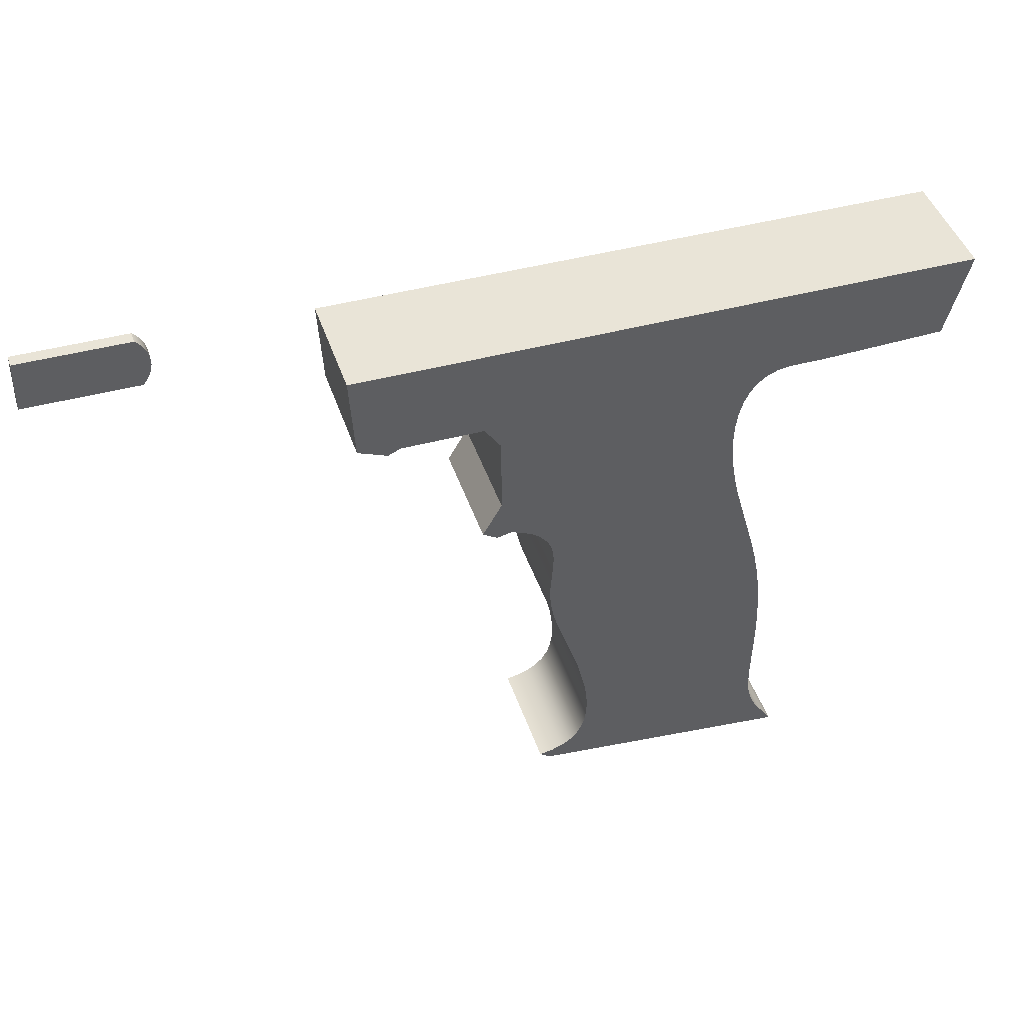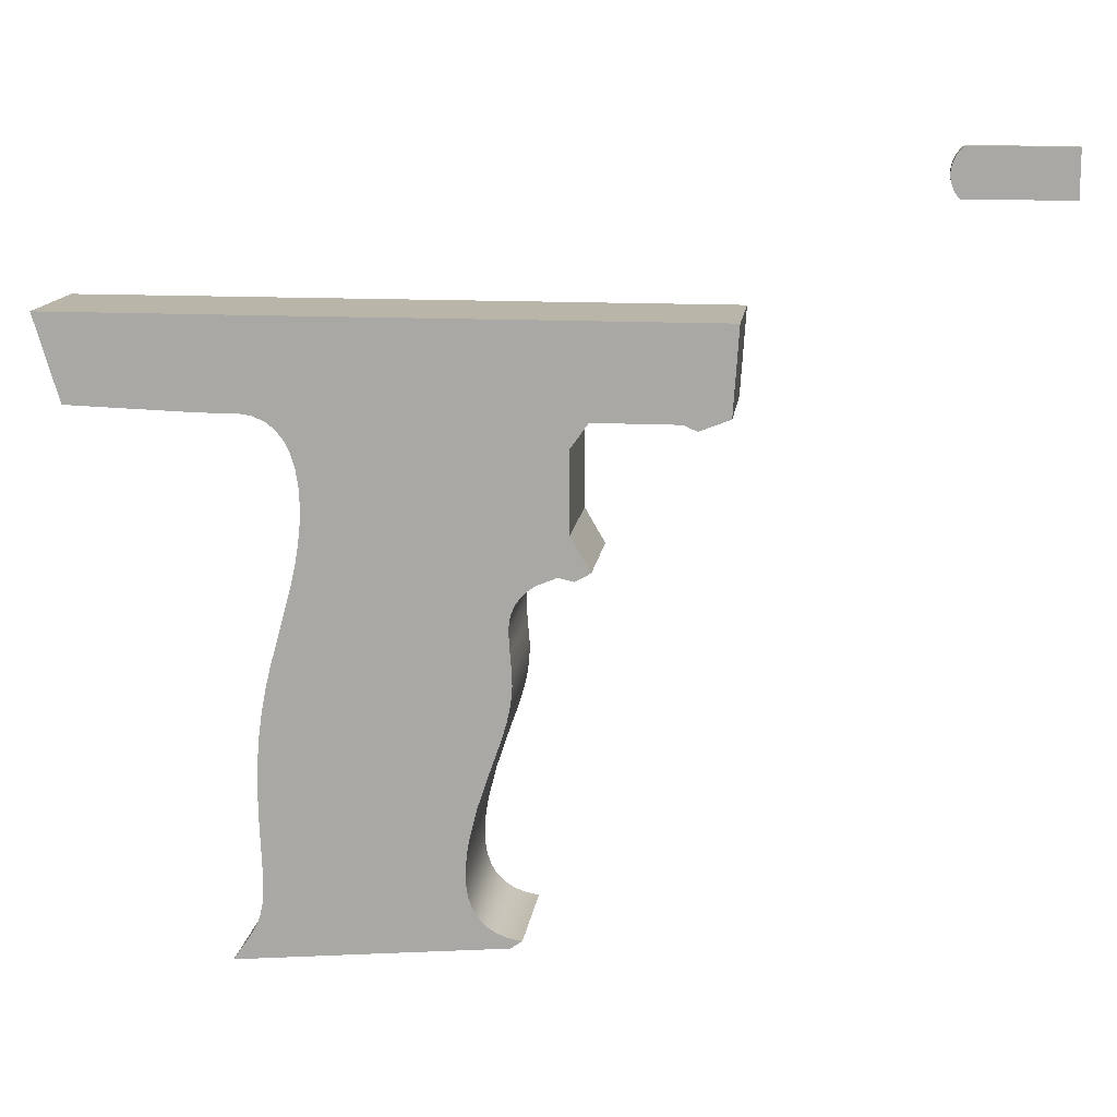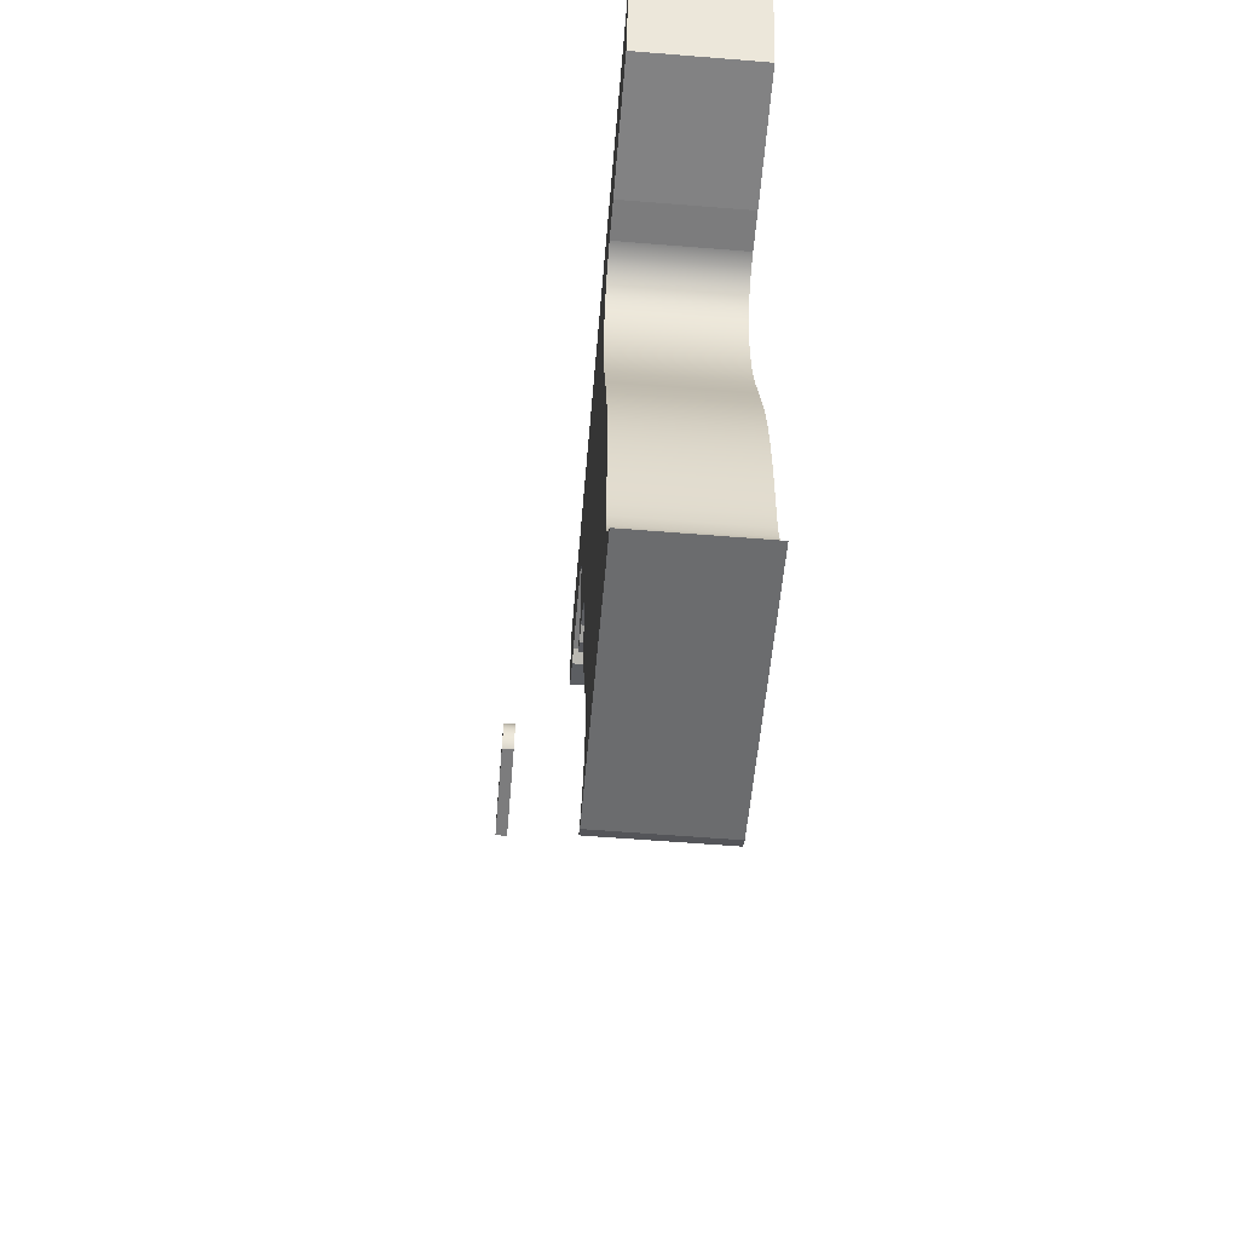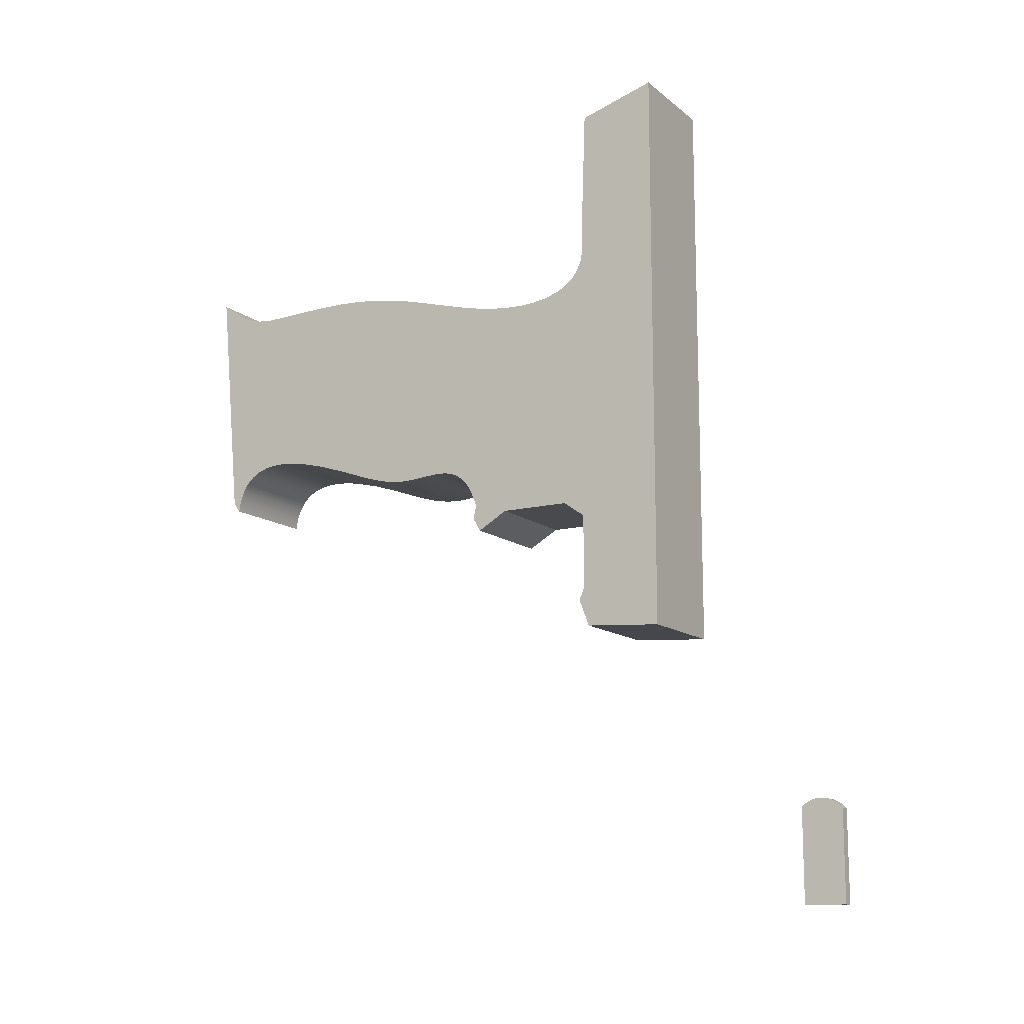
<metadata>
{"format":"obj","ext":"obj","renderer":"f3d","projection":"perspective","resolution":1024,"background":"white","views":[{"elev":43.0,"azim":72.3,"up":"+Z"},{"elev":13.5,"azim":-83.0,"up":"+Z"},{"elev":-58.8,"azim":175.2,"up":"+Z"},{"elev":-12.8,"azim":-59.6,"up":"+Y"}]}
</metadata>
<code>
v 0.436 0.9153 3.891
v 0.436 1.361 3.891
v 0.486 1.361 3.891
v 0.486 0.9153 3.891
v 0.436 0.9153 4.091
v 0.436 0.9153 3.891
v 0.486 0.9153 3.891
v 0.486 0.9153 4.091
v 0.436 1.35 4.091
v 0.436 0.9153 4.091
v 0.486 0.9153 4.091
v 0.486 1.35 4.091
v 0.436 1.361 3.891
v 0.436 1.372 3.903
v 0.436 1.381 3.916
v 0.436 1.388 3.931
v 0.436 1.394 3.946
v 0.436 1.398 3.961
v 0.436 1.4 3.977
v 0.436 1.4 3.993
v 0.436 1.398 4.009
v 0.436 1.394 4.025
v 0.436 1.389 4.04
v 0.436 1.381 4.054
v 0.436 1.372 4.068
v 0.436 1.362 4.08
v 0.436 1.35 4.091
v 0.486 1.35 4.091
v 0.486 1.362 4.08
v 0.486 1.372 4.068
v 0.486 1.381 4.054
v 0.486 1.389 4.04
v 0.486 1.394 4.025
v 0.486 1.398 4.009
v 0.486 1.4 3.993
v 0.486 1.4 3.977
v 0.486 1.398 3.961
v 0.486 1.394 3.946
v 0.486 1.388 3.931
v 0.486 1.381 3.916
v 0.486 1.372 3.903
v 0.486 1.361 3.891
v 0.486 1.361 3.891
v 0.486 1.372 3.903
v 0.486 1.381 3.916
v 0.486 1.388 3.931
v 0.486 1.394 3.946
v 0.486 1.398 3.961
v 0.486 1.4 3.977
v 0.486 1.4 3.993
v 0.486 1.398 4.009
v 0.486 1.394 4.025
v 0.486 1.389 4.04
v 0.486 1.381 4.054
v 0.486 1.372 4.068
v 0.486 1.362 4.08
v 0.486 1.35 4.091
v 0.486 0.9153 4.091
v 0.486 0.9153 3.891
v 0.436 1.35 4.091
v 0.436 1.362 4.08
v 0.436 1.372 4.068
v 0.436 1.381 4.054
v 0.436 1.389 4.04
v 0.436 1.394 4.025
v 0.436 1.398 4.009
v 0.436 1.4 3.993
v 0.436 1.4 3.977
v 0.436 1.398 3.961
v 0.436 1.394 3.946
v 0.436 1.388 3.931
v 0.436 1.381 3.916
v 0.436 1.372 3.903
v 0.436 1.361 3.891
v 0.436 0.9153 3.891
v 0.436 0.9153 4.091
v -0.25 2.152 3.5
v -0.25 4.8 3.5
v -0.25 4.695 3.149
v -0.25 4.169 3.13
v -0.25 4.015 3.13
v -0.25 3.962 3.121
v -0.25 3.917 3.101
v -0.25 3.878 3.071
v -0.25 3.847 3.032
v -0.25 3.822 2.982
v -0.25 3.805 2.924
v -0.25 3.794 2.859
v -0.25 3.79 2.787
v -0.25 3.793 2.712
v -0.25 3.801 2.634
v -0.25 3.815 2.554
v -0.25 3.833 2.473
v -0.25 3.877 2.312
v -0.25 3.922 2.145
v -0.25 3.942 2.059
v -0.25 3.959 1.969
v -0.25 3.972 1.877
v -0.25 3.98 1.781
v -0.25 3.984 1.685
v -0.25 3.984 1.589
v -0.25 3.981 1.496
v -0.25 3.977 1.407
v -0.25 3.974 1.324
v -0.25 3.973 1.25
v -0.25 3.978 1.184
v -0.25 3.992 1.127
v -0.25 4.014 1.077
v -0.25 4.043 1.032
v -0.25 4.073 0.9904
v -0.25 4.1 0.95
v -0.25 3 1.05
v -0.25 2.954 1.082
v -0.25 3.009 1.092
v -0.25 3.056 1.11
v -0.25 3.095 1.135
v -0.25 3.126 1.168
v -0.25 3.149 1.207
v -0.25 3.164 1.253
v -0.25 3.172 1.305
v -0.25 3.173 1.361
v -0.25 3.168 1.422
v -0.25 3.158 1.486
v -0.25 3.126 1.616
v -0.25 3.084 1.742
v -0.25 3.043 1.859
v -0.25 3.025 1.913
v -0.25 3.01 1.965
v -0.25 2.999 2.014
v -0.25 2.992 2.062
v -0.25 2.989 2.108
v -0.25 2.989 2.152
v -0.25 2.997 2.238
v -0.25 3.002 2.318
v -0.25 2.999 2.355
v -0.25 2.992 2.389
v -0.25 2.979 2.421
v -0.25 2.959 2.45
v -0.25 2.933 2.476
v -0.25 2.9 2.5
v -0.25 2.816 2.535
v -0.25 2.752 2.52
v -0.25 2.689 2.556
v -0.25 2.771 2.698
v -0.25 2.771 3.025
v -0.25 2.7 3.124
v -0.25 2.354 3.124
v -0.25 2.3 3.1
v -0.25 2.176 3.148
v -0.25 4.8 3.5
v 0.25 4.8 3.5
v 0.25 4.695 3.149
v -0.25 4.695 3.149
v -0.25 4.695 3.149
v 0.25 4.695 3.149
v 0.25 4.169 3.13
v -0.25 4.169 3.13
v -0.25 4.169 3.13
v 0.25 4.169 3.13
v 0.25 4.015 3.13
v -0.25 4.015 3.13
v -0.25 4.015 3.13
v 0.25 4.015 3.13
v 0.25 3.962 3.121
v 0.25 3.917 3.101
v 0.25 3.878 3.071
v 0.25 3.847 3.032
v 0.25 3.822 2.982
v 0.25 3.805 2.924
v 0.25 3.794 2.859
v 0.25 3.79 2.787
v 0.25 3.793 2.712
v 0.25 3.801 2.634
v 0.25 3.815 2.554
v 0.25 3.833 2.473
v 0.25 3.877 2.312
v 0.25 3.922 2.145
v 0.25 3.942 2.059
v 0.25 3.959 1.969
v 0.25 3.972 1.877
v 0.25 3.98 1.781
v 0.25 3.984 1.685
v 0.25 3.984 1.589
v 0.25 3.981 1.496
v 0.25 3.977 1.407
v 0.25 3.974 1.324
v 0.25 3.973 1.25
v 0.25 3.978 1.184
v 0.25 3.992 1.127
v 0.25 4.014 1.077
v 0.25 4.043 1.032
v 0.25 4.073 0.9904
v 0.25 4.1 0.95
v -0.25 4.1 0.95
v -0.25 4.073 0.9904
v -0.25 4.043 1.032
v -0.25 4.014 1.077
v -0.25 3.992 1.127
v -0.25 3.978 1.184
v -0.25 3.973 1.25
v -0.25 3.974 1.324
v -0.25 3.977 1.407
v -0.25 3.981 1.496
v -0.25 3.984 1.589
v -0.25 3.984 1.685
v -0.25 3.98 1.781
v -0.25 3.972 1.877
v -0.25 3.959 1.969
v -0.25 3.942 2.059
v -0.25 3.922 2.145
v -0.25 3.877 2.312
v -0.25 3.833 2.473
v -0.25 3.815 2.554
v -0.25 3.801 2.634
v -0.25 3.793 2.712
v -0.25 3.79 2.787
v -0.25 3.794 2.859
v -0.25 3.805 2.924
v -0.25 3.822 2.982
v -0.25 3.847 3.032
v -0.25 3.878 3.071
v -0.25 3.917 3.101
v -0.25 3.962 3.121
v -0.25 4.1 0.95
v 0.25 4.1 0.95
v 0.25 3 1.05
v -0.25 3 1.05
v -0.25 3 1.05
v 0.25 3 1.05
v 0.25 2.954 1.082
v -0.25 2.954 1.082
v -0.25 2.954 1.082
v 0.25 2.954 1.082
v 0.25 3.009 1.092
v 0.25 3.056 1.11
v 0.25 3.095 1.135
v 0.25 3.126 1.168
v 0.25 3.149 1.207
v 0.25 3.164 1.253
v 0.25 3.172 1.305
v 0.25 3.173 1.361
v 0.25 3.168 1.422
v 0.25 3.158 1.486
v 0.25 3.126 1.616
v 0.25 3.084 1.742
v 0.25 3.043 1.859
v 0.25 3.025 1.913
v 0.25 3.01 1.965
v 0.25 2.999 2.014
v 0.25 2.992 2.062
v 0.25 2.989 2.108
v 0.25 2.989 2.152
v 0.25 2.997 2.238
v 0.25 3.002 2.318
v 0.25 2.999 2.355
v 0.25 2.992 2.389
v 0.25 2.979 2.421
v 0.25 2.959 2.45
v 0.25 2.933 2.476
v 0.25 2.9 2.5
v -0.25 2.9 2.5
v -0.25 2.933 2.476
v -0.25 2.959 2.45
v -0.25 2.979 2.421
v -0.25 2.992 2.389
v -0.25 2.999 2.355
v -0.25 3.002 2.318
v -0.25 2.997 2.238
v -0.25 2.989 2.152
v -0.25 2.989 2.108
v -0.25 2.992 2.062
v -0.25 2.999 2.014
v -0.25 3.01 1.965
v -0.25 3.025 1.913
v -0.25 3.043 1.859
v -0.25 3.084 1.742
v -0.25 3.126 1.616
v -0.25 3.158 1.486
v -0.25 3.168 1.422
v -0.25 3.173 1.361
v -0.25 3.172 1.305
v -0.25 3.164 1.253
v -0.25 3.149 1.207
v -0.25 3.126 1.168
v -0.25 3.095 1.135
v -0.25 3.056 1.11
v -0.25 3.009 1.092
v -0.25 2.9 2.5
v 0.25 2.9 2.5
v 0.25 2.816 2.535
v -0.25 2.816 2.535
v -0.25 2.816 2.535
v 0.25 2.816 2.535
v 0.25 2.752 2.52
v -0.25 2.752 2.52
v -0.25 2.752 2.52
v 0.25 2.752 2.52
v 0.25 2.689 2.556
v -0.25 2.689 2.556
v -0.25 2.689 2.556
v 0.25 2.689 2.556
v 0.25 2.771 2.698
v -0.25 2.771 2.698
v -0.25 2.771 2.698
v 0.25 2.771 2.698
v 0.25 2.771 3.025
v -0.25 2.771 3.025
v -0.25 2.771 3.025
v 0.25 2.771 3.025
v 0.25 2.7 3.124
v -0.25 2.7 3.124
v -0.25 2.7 3.124
v 0.25 2.7 3.124
v 0.25 2.354 3.124
v -0.25 2.354 3.124
v -0.25 2.354 3.124
v 0.25 2.354 3.124
v 0.25 2.3 3.1
v -0.25 2.3 3.1
v -0.25 2.3 3.1
v 0.25 2.3 3.1
v 0.25 2.176 3.148
v -0.25 2.176 3.148
v -0.25 2.176 3.148
v 0.25 2.176 3.148
v 0.25 2.152 3.5
v -0.25 2.152 3.5
v -0.25 2.152 3.5
v 0.25 2.152 3.5
v 0.25 4.8 3.5
v -0.25 4.8 3.5
v 0.25 4.8 3.5
v 0.25 2.152 3.5
v 0.25 2.176 3.148
v 0.25 2.3 3.1
v 0.25 2.354 3.124
v 0.25 2.7 3.124
v 0.25 2.771 3.025
v 0.25 2.771 2.698
v 0.25 2.689 2.556
v 0.25 2.752 2.52
v 0.25 2.816 2.535
v 0.25 2.9 2.5
v 0.25 2.933 2.476
v 0.25 2.959 2.45
v 0.25 2.979 2.421
v 0.25 2.992 2.389
v 0.25 2.999 2.355
v 0.25 3.002 2.318
v 0.25 2.997 2.238
v 0.25 2.989 2.152
v 0.25 2.989 2.108
v 0.25 2.992 2.062
v 0.25 2.999 2.014
v 0.25 3.01 1.965
v 0.25 3.025 1.913
v 0.25 3.043 1.859
v 0.25 3.084 1.742
v 0.25 3.126 1.616
v 0.25 3.158 1.486
v 0.25 3.168 1.422
v 0.25 3.173 1.361
v 0.25 3.172 1.305
v 0.25 3.164 1.253
v 0.25 3.149 1.207
v 0.25 3.126 1.168
v 0.25 3.095 1.135
v 0.25 3.056 1.11
v 0.25 3.009 1.092
v 0.25 2.954 1.082
v 0.25 3 1.05
v 0.25 4.1 0.95
v 0.25 4.073 0.9904
v 0.25 4.043 1.032
v 0.25 4.014 1.077
v 0.25 3.992 1.127
v 0.25 3.978 1.184
v 0.25 3.973 1.25
v 0.25 3.974 1.324
v 0.25 3.977 1.407
v 0.25 3.981 1.496
v 0.25 3.984 1.589
v 0.25 3.984 1.685
v 0.25 3.98 1.781
v 0.25 3.972 1.877
v 0.25 3.959 1.969
v 0.25 3.942 2.059
v 0.25 3.922 2.145
v 0.25 3.877 2.312
v 0.25 3.833 2.473
v 0.25 3.815 2.554
v 0.25 3.801 2.634
v 0.25 3.793 2.712
v 0.25 3.79 2.787
v 0.25 3.794 2.859
v 0.25 3.805 2.924
v 0.25 3.822 2.982
v 0.25 3.847 3.032
v 0.25 3.878 3.071
v 0.25 3.917 3.101
v 0.25 3.962 3.121
v 0.25 4.015 3.13
v 0.25 4.169 3.13
v 0.25 4.695 3.149
g cc98ccfe-e350-11ea-9b38-54bf646e7e1f
f 1 2 4
f 4 2 3
g cc991b2e-e350-11ea-b7e1-54bf646e7e1f
f 5 6 8
f 8 6 7
g cc996942-e350-11ea-9604-54bf646e7e1f
f 9 10 12
f 12 10 11
g cc99b762-e350-11ea-9907-54bf646e7e1f
f 42 13 41
f 41 13 14
f 41 14 40
f 40 14 15
f 40 15 39
f 39 15 16
f 39 16 38
f 38 16 17
f 38 17 37
f 37 17 18
f 37 18 36
f 36 18 19
f 36 19 35
f 35 19 20
f 35 20 34
f 34 20 21
f 34 21 33
f 33 21 22
f 33 22 32
f 32 22 23
f 32 23 31
f 31 23 24
f 31 24 30
f 30 24 25
f 30 25 29
f 29 25 26
f 29 26 28
f 28 26 27
g cc9a0576-e350-11ea-a36e-54bf646e7e1f
f 59 43 57
f 57 43 44
f 57 44 45
f 45 46 57
f 57 46 47
f 57 47 48
f 48 49 57
f 57 49 50
f 57 50 51
f 51 52 57
f 57 52 53
f 57 53 54
f 54 55 57
f 57 55 56
f 57 58 59
g cc9a7aa4-e350-11ea-baf4-54bf646e7e1f
f 61 62 60
f 60 62 63
f 60 63 64
f 64 65 60
f 60 65 66
f 60 66 67
f 67 68 60
f 60 68 69
f 60 69 70
f 70 71 60
f 60 71 72
f 60 72 73
f 73 74 60
f 60 74 75
f 60 75 76
g ccd35fca-e350-11ea-8823-54bf646e7e1f
f 78 82 77
f 77 82 146
f 77 146 147
f 79 80 78
f 78 80 81
f 78 81 82
f 82 83 146
f 146 83 84
f 146 84 85
f 146 85 145
f 145 85 86
f 145 86 87
f 87 88 145
f 145 88 144
f 144 88 139
f 144 139 140
f 88 89 139
f 139 89 138
f 138 89 90
f 138 90 137
f 137 90 91
f 137 91 136
f 136 91 92
f 136 92 135
f 135 92 93
f 135 93 134
f 134 93 94
f 134 94 133
f 133 94 132
f 132 94 131
f 131 94 95
f 131 95 130
f 130 95 129
f 129 95 128
f 128 95 127
f 127 95 126
f 126 95 96
f 126 96 125
f 125 96 97
f 125 97 98
f 125 98 124
f 124 98 99
f 124 99 100
f 124 100 123
f 123 100 101
f 123 101 102
f 123 102 122
f 122 102 103
f 122 103 121
f 121 103 104
f 121 104 120
f 120 104 105
f 120 105 119
f 119 105 106
f 119 106 118
f 118 106 107
f 118 107 117
f 117 107 108
f 117 108 116
f 116 108 109
f 116 109 110
f 110 111 116
f 116 111 112
f 116 112 115
f 115 112 114
f 114 112 113
f 140 141 144
f 144 141 142
f 144 142 143
f 148 149 147
f 147 149 77
g ccd3fc08-e350-11ea-9e16-54bf646e7e1f
f 151 152 150
f 150 152 153
g ccd4982c-e350-11ea-ae18-54bf646e7e1f
f 155 156 154
f 154 156 157
g ccd50d6c-e350-11ea-a1f2-54bf646e7e1f
f 159 160 158
f 158 160 161
g ccd5828c-e350-11ea-9447-54bf646e7e1f
f 163 164 162
f 162 164 223
f 223 164 165
f 223 165 222
f 222 165 166
f 222 166 221
f 221 166 167
f 221 167 220
f 220 167 168
f 220 168 219
f 219 168 169
f 219 169 218
f 218 169 170
f 218 170 217
f 217 170 171
f 217 171 216
f 216 171 172
f 216 172 215
f 215 172 173
f 215 173 214
f 214 173 174
f 214 174 213
f 213 174 175
f 213 175 212
f 212 175 176
f 212 176 211
f 211 176 177
f 211 177 210
f 210 177 178
f 210 178 209
f 209 178 179
f 209 179 208
f 208 179 180
f 208 180 207
f 207 180 181
f 207 181 206
f 206 181 182
f 206 182 205
f 205 182 183
f 205 183 204
f 204 183 184
f 204 184 203
f 203 184 185
f 203 185 202
f 202 185 186
f 202 186 201
f 201 186 187
f 201 187 200
f 200 187 188
f 200 188 199
f 199 188 189
f 199 189 198
f 198 189 190
f 198 190 197
f 197 190 191
f 197 191 196
f 196 191 192
f 196 192 195
f 195 192 193
f 195 193 194
g ccd61ec2-e350-11ea-93b5-54bf646e7e1f
f 225 226 224
f 224 226 227
g ccd693c8-e350-11ea-b389-54bf646e7e1f
f 229 230 228
f 228 230 231
g ccd7301c-e350-11ea-8f16-54bf646e7e1f
f 233 234 232
f 232 234 287
f 287 234 235
f 287 235 286
f 286 235 236
f 286 236 285
f 285 236 237
f 285 237 284
f 284 237 238
f 284 238 283
f 283 238 239
f 283 239 282
f 282 239 240
f 282 240 281
f 281 240 241
f 281 241 280
f 280 241 242
f 280 242 279
f 279 242 243
f 279 243 278
f 278 243 244
f 278 244 277
f 277 244 245
f 277 245 276
f 276 245 246
f 276 246 275
f 275 246 247
f 275 247 274
f 274 247 248
f 274 248 273
f 273 248 249
f 273 249 272
f 272 249 250
f 272 250 271
f 271 250 251
f 271 251 270
f 270 251 252
f 270 252 269
f 269 252 253
f 269 253 268
f 268 253 254
f 268 254 267
f 267 254 255
f 267 255 266
f 266 255 256
f 266 256 265
f 265 256 257
f 265 257 264
f 264 257 258
f 264 258 263
f 263 258 259
f 263 259 262
f 262 259 260
f 262 260 261
g ccd7cc34-e350-11ea-9e3d-54bf646e7e1f
f 289 290 288
f 288 290 291
g ccd86866-e350-11ea-a3f0-54bf646e7e1f
f 293 294 292
f 292 294 295
g ccd90494-e350-11ea-b345-54bf646e7e1f
f 297 298 296
f 296 298 299
g ccd9a0de-e350-11ea-a5db-54bf646e7e1f
f 301 302 300
f 300 302 303
g ccda3d18-e350-11ea-9e3a-54bf646e7e1f
f 305 306 304
f 304 306 307
g ccdad928-e350-11ea-95e7-54bf646e7e1f
f 309 310 308
f 308 310 311
g ccdb9c66-e350-11ea-aedb-54bf646e7e1f
f 313 314 312
f 312 314 315
g ccdc38ac-e350-11ea-957c-54bf646e7e1f
f 317 318 316
f 316 318 319
g ccdcfbe4-e350-11ea-b842-54bf646e7e1f
f 321 322 320
f 320 322 323
g ccddbf30-e350-11ea-ae98-54bf646e7e1f
f 325 326 324
f 324 326 327
g ccde828a-e350-11ea-90be-54bf646e7e1f
f 329 330 328
f 328 330 331
g ccdf45ac-e350-11ea-8e7e-54bf646e7e1f
f 333 401 332
f 332 401 402
f 332 402 403
f 334 336 333
f 333 336 337
f 333 337 401
f 401 337 400
f 400 337 399
f 399 337 398
f 398 337 338
f 398 338 397
f 397 338 396
f 396 338 395
f 395 338 339
f 395 339 344
f 344 339 343
f 343 339 342
f 342 339 341
f 341 339 340
f 334 335 336
f 395 344 394
f 394 344 345
f 394 345 393
f 393 345 346
f 393 346 392
f 392 346 347
f 392 347 391
f 391 347 348
f 391 348 390
f 390 348 349
f 390 349 389
f 389 349 350
f 389 350 351
f 351 352 389
f 389 352 388
f 388 352 353
f 388 353 354
f 354 355 388
f 388 355 356
f 388 356 357
f 388 357 387
f 387 357 358
f 387 358 386
f 386 358 385
f 385 358 359
f 385 359 384
f 384 359 383
f 383 359 360
f 383 360 382
f 382 360 381
f 381 360 361
f 381 361 380
f 380 361 362
f 380 362 379
f 379 362 363
f 379 363 378
f 378 363 364
f 378 364 377
f 377 364 365
f 377 365 376
f 376 365 366
f 376 366 375
f 375 366 367
f 375 367 374
f 374 367 373
f 373 367 372
f 372 367 371
f 371 367 368
f 371 368 369
f 369 370 371
f 403 404 332

</code>
